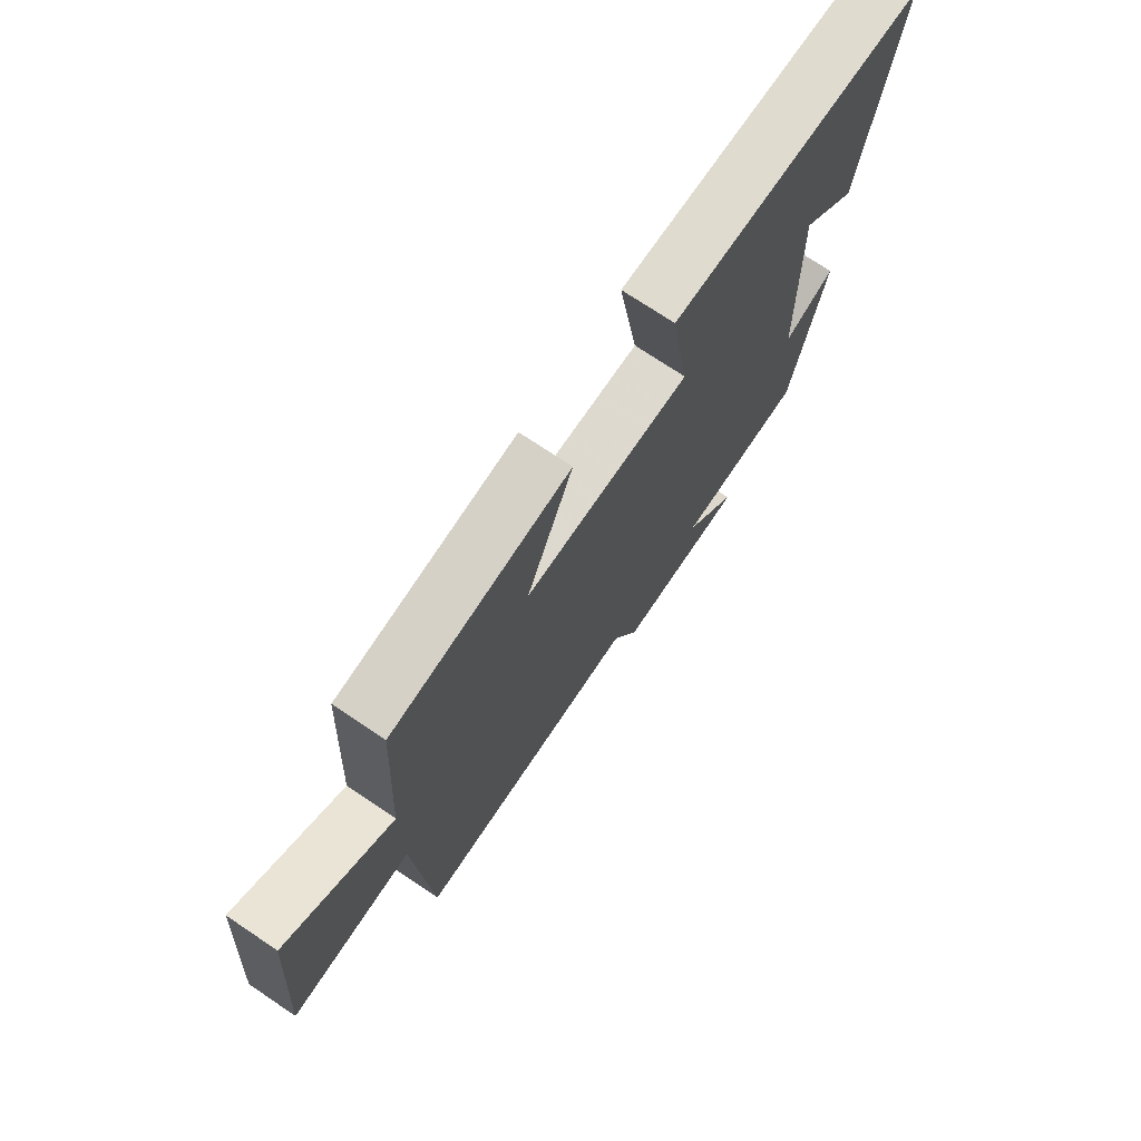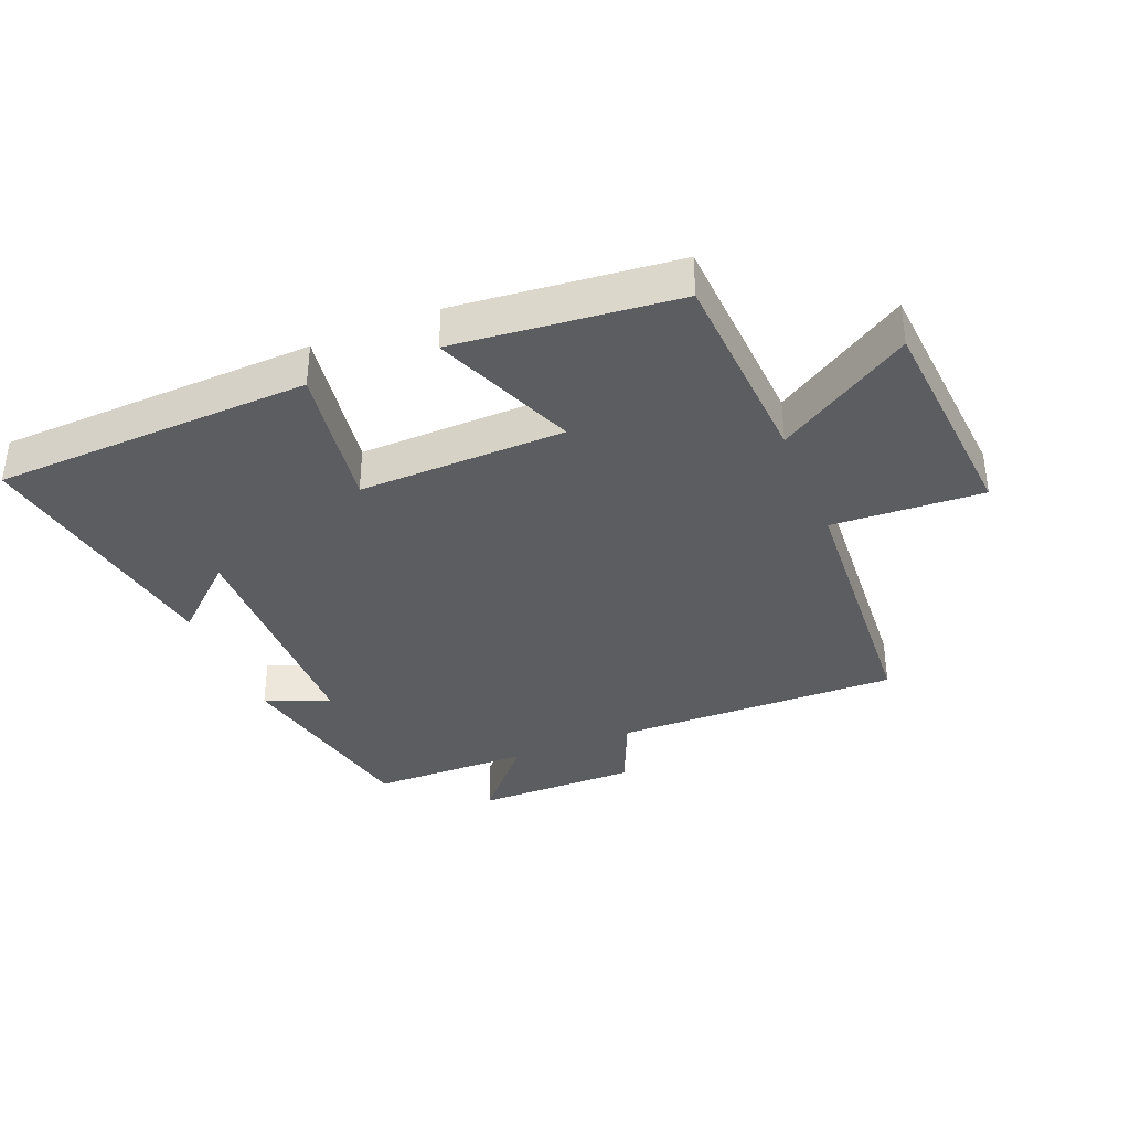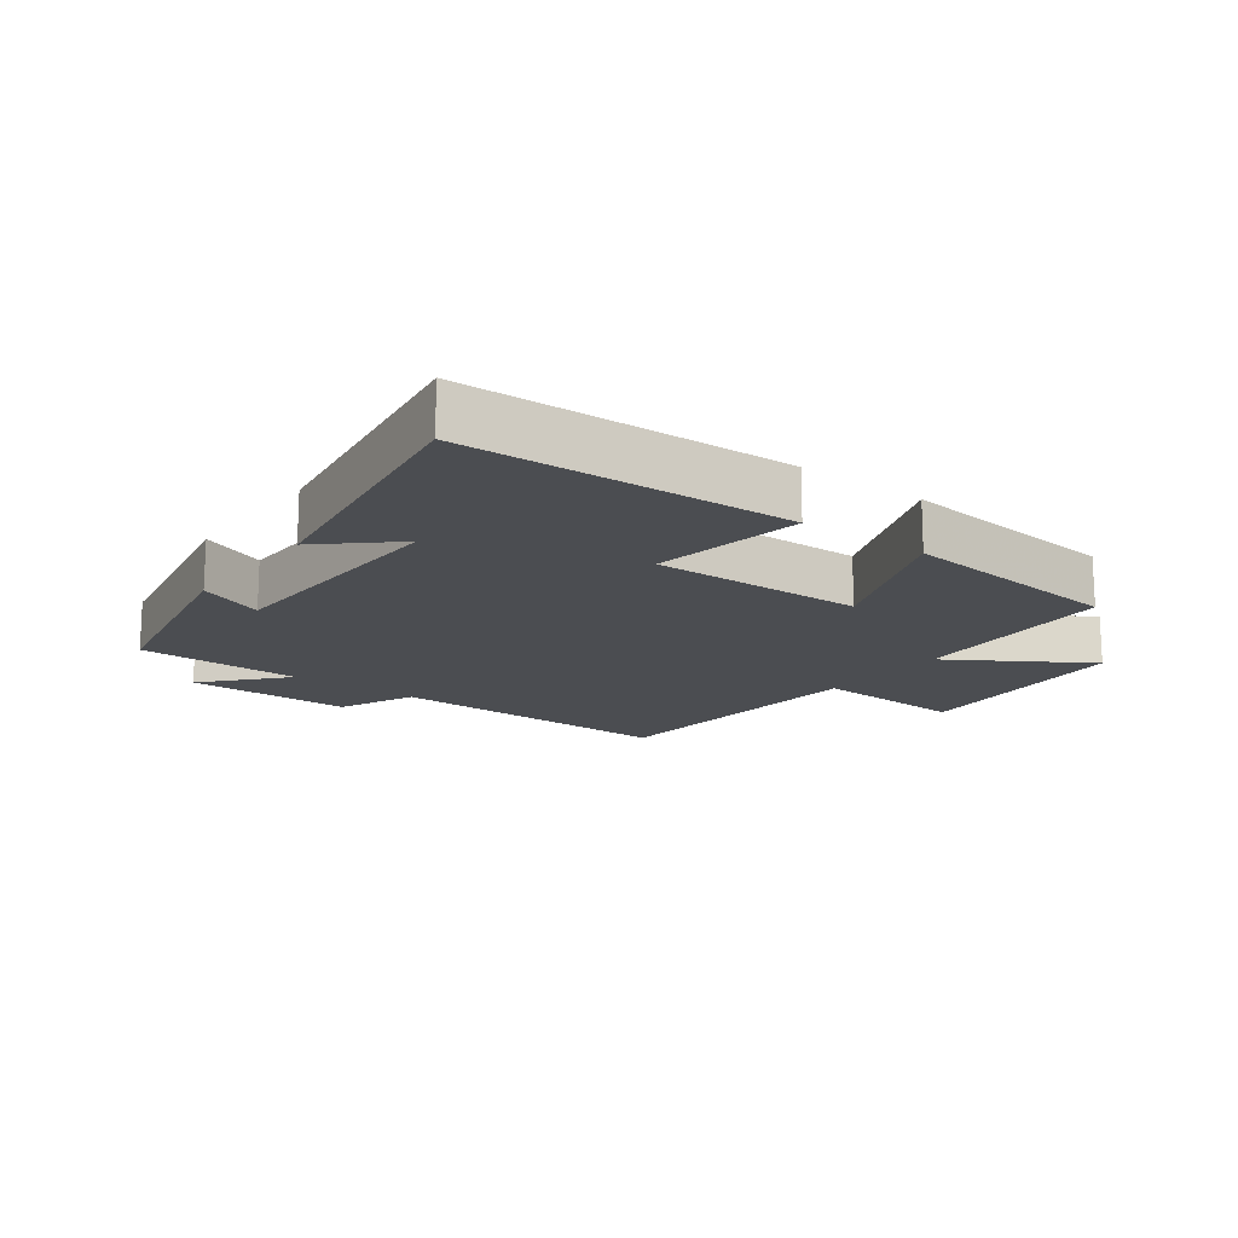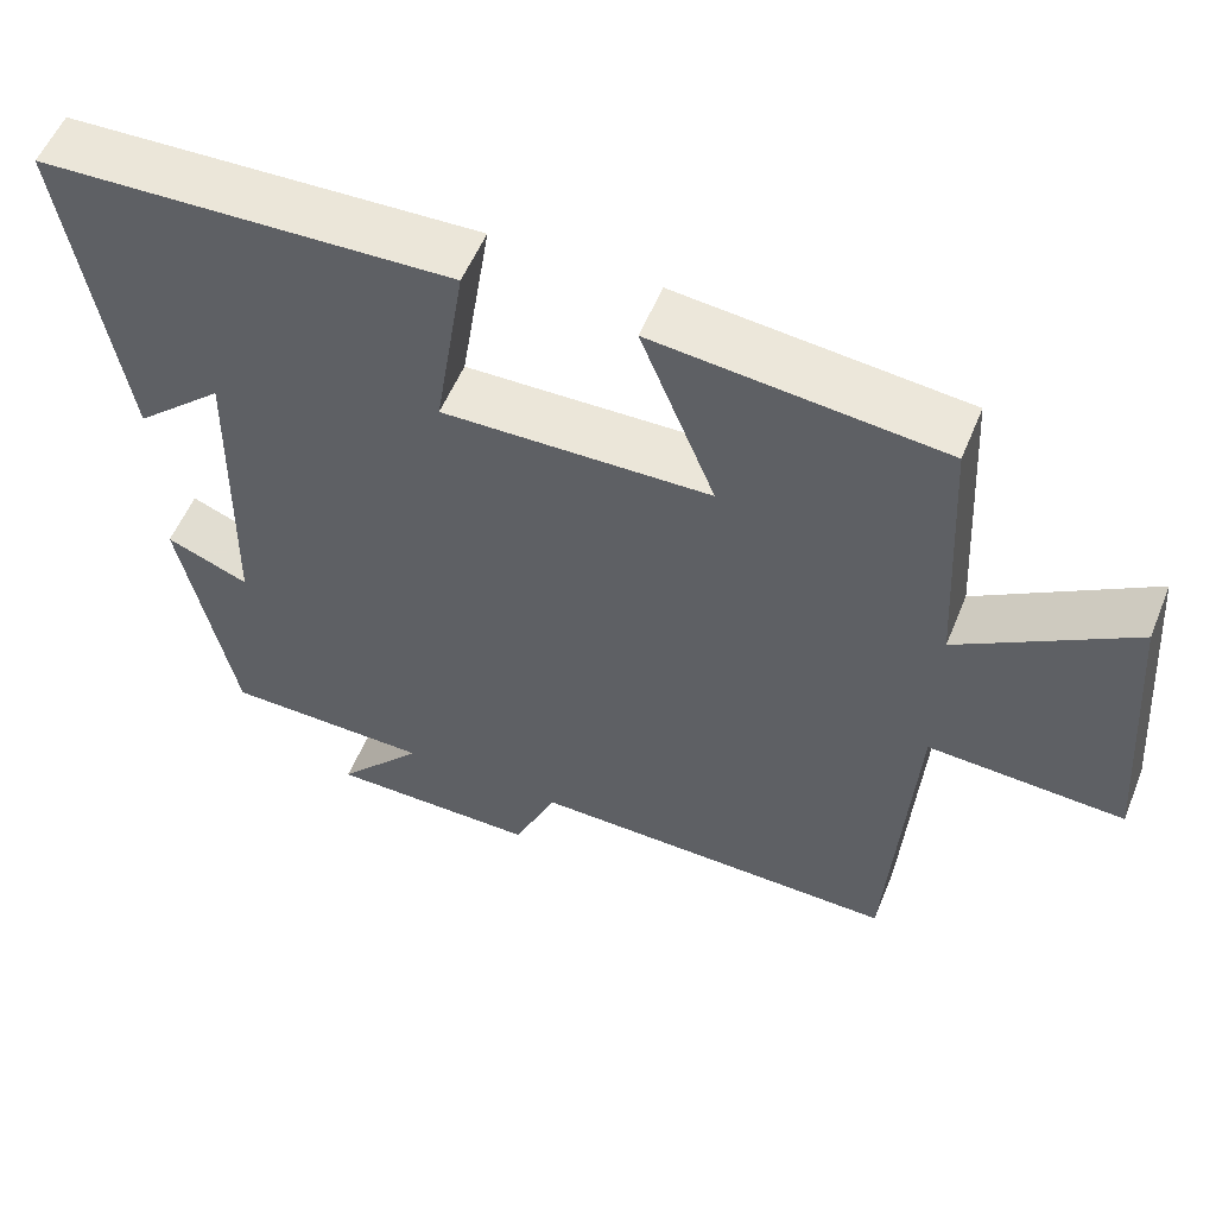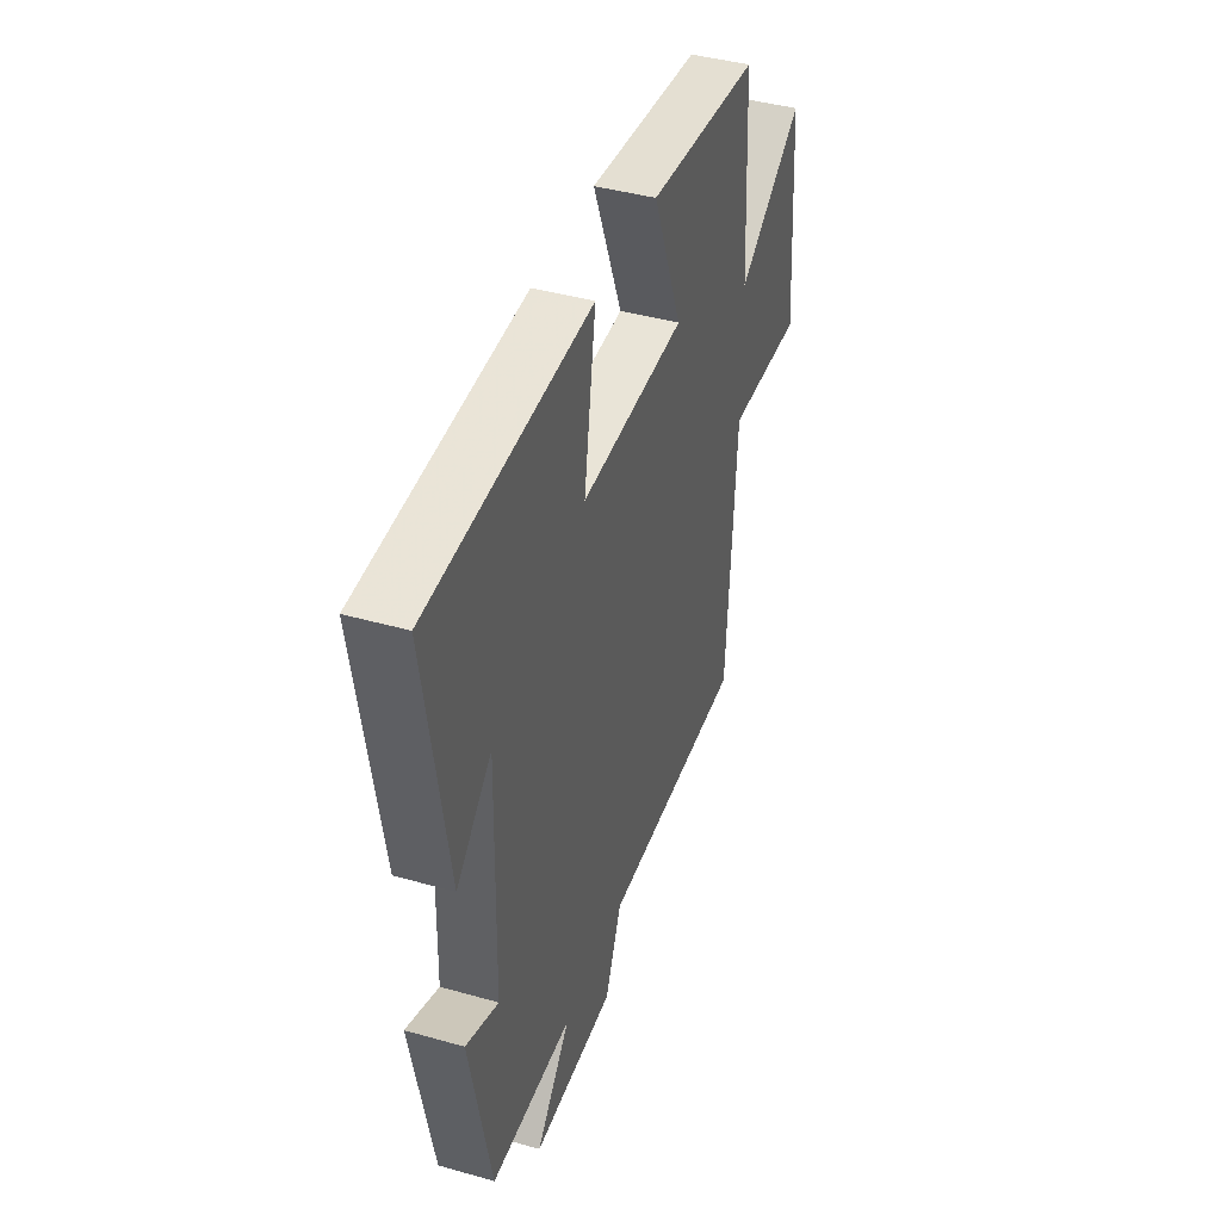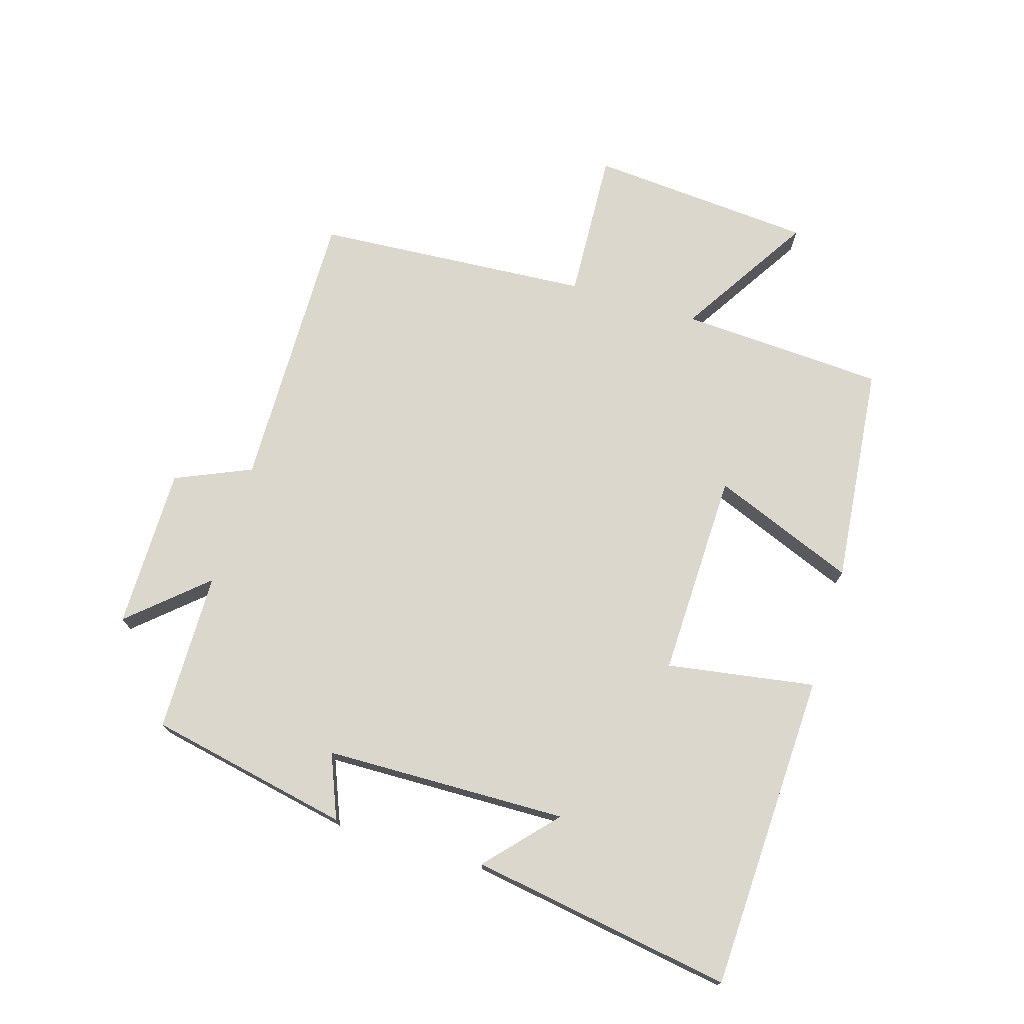
<metadata>
{"format":"obj","ext":"obj","renderer":"f3d","projection":"perspective","resolution":1024,"background":"white","views":[{"elev":72.7,"azim":123.9,"up":"+Z"},{"elev":-36.3,"azim":22.2,"up":"+Y"},{"elev":-15.9,"azim":-37.0,"up":"+Y"},{"elev":55.3,"azim":22.1,"up":"+Z"},{"elev":41.9,"azim":-71.2,"up":"+Z"},{"elev":73.3,"azim":-73.2,"up":"+Y"}]}
</metadata>
<code>
v 0.482 0.07 0.465
v 0.5 0.07 0.141
v 0.71 0.07 0.273
v 0.738 0.07 -0.083
v 0.5 0.07 -0.071
v 0.471 0.07 -0.507
v 0.02 0.07 -0.5
v -0.032 0.07 -0.62
v -0.288 0.07 -0.62
v -0.182 0.07 -0.5
v -0.435 0.07 -0.497
v -0.5 0.07 -0.178
v -0.399 0.07 -0.219
v -0.391 0.07 0.165
v -0.5 0.07 0.066
v -0.567 0.07 0.48
v -0.065 0.07 0.5
v -0.102 0.07 0.266
v 0.224 0.07 0.274
v 0.133 0.07 0.5
v 0.482 0 0.465
v 0.5 0 0.141
v 0.71 0 0.273
v 0.738 0 -0.083
v 0.5 0 -0.071
v 0.471 0 -0.507
v 0.02 0 -0.5
v -0.032 0 -0.62
v -0.288 0 -0.62
v -0.182 0 -0.5
v -0.435 0 -0.497
v -0.5 0 -0.178
v -0.399 0 -0.219
v -0.391 0 0.165
v -0.5 0 0.066
v -0.567 0 0.48
v -0.065 0 0.5
v -0.102 0 0.266
v 0.224 0 0.274
v 0.133 0 0.5
f 19 20 1 2
f 18 19 2
f 16 17 18
f 14 15 16
f 14 16 18
f 13 14 18 2
f 10 11 12 13
f 7 8 9 10
f 7 10 13 2
f 5 6 7 2
f 2 3 4 5
f 22 21 40 39
f 22 39 38
f 38 37 36
f 36 35 34
f 38 36 34
f 22 38 34 33
f 33 32 31 30
f 30 29 28 27
f 22 33 30 27
f 22 27 26 25
f 25 24 23 22
f 1 21 22 2
f 2 22 23 3
f 3 23 24 4
f 4 24 25 5
f 5 25 26 6
f 6 26 27 7
f 7 27 28 8
f 8 28 29 9
f 9 29 30 10
f 10 30 31 11
f 11 31 32 12
f 12 32 33 13
f 13 33 34 14
f 14 34 35 15
f 15 35 36 16
f 16 36 37 17
f 17 37 38 18
f 18 38 39 19
f 19 39 40 20
f 20 40 21 1

</code>
